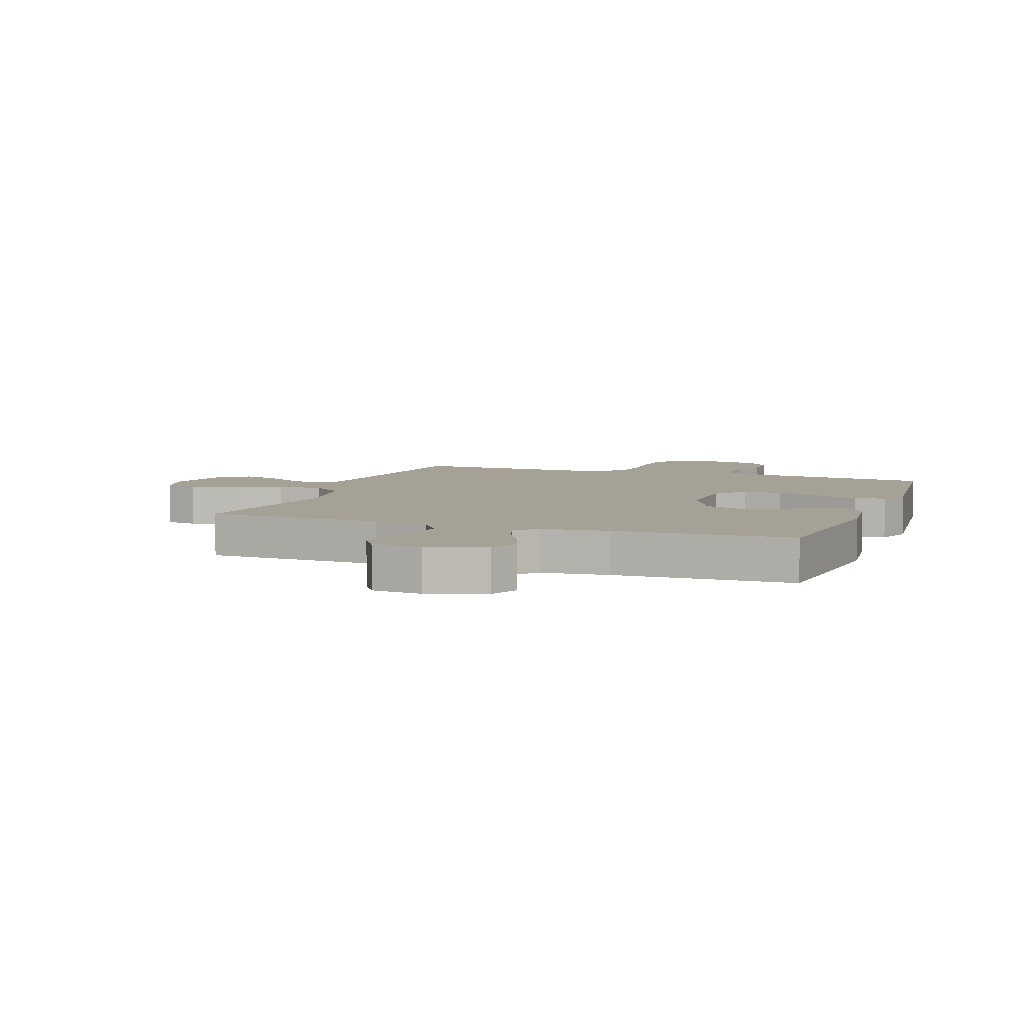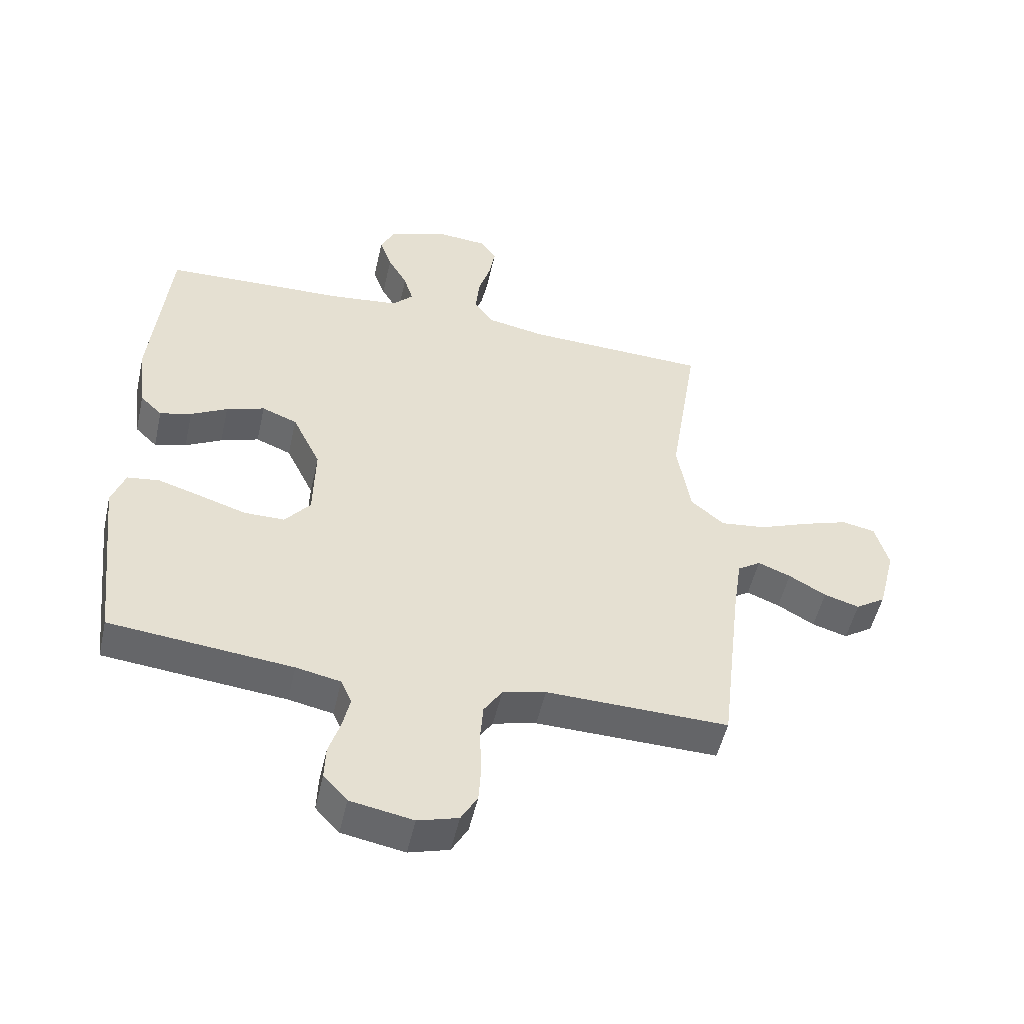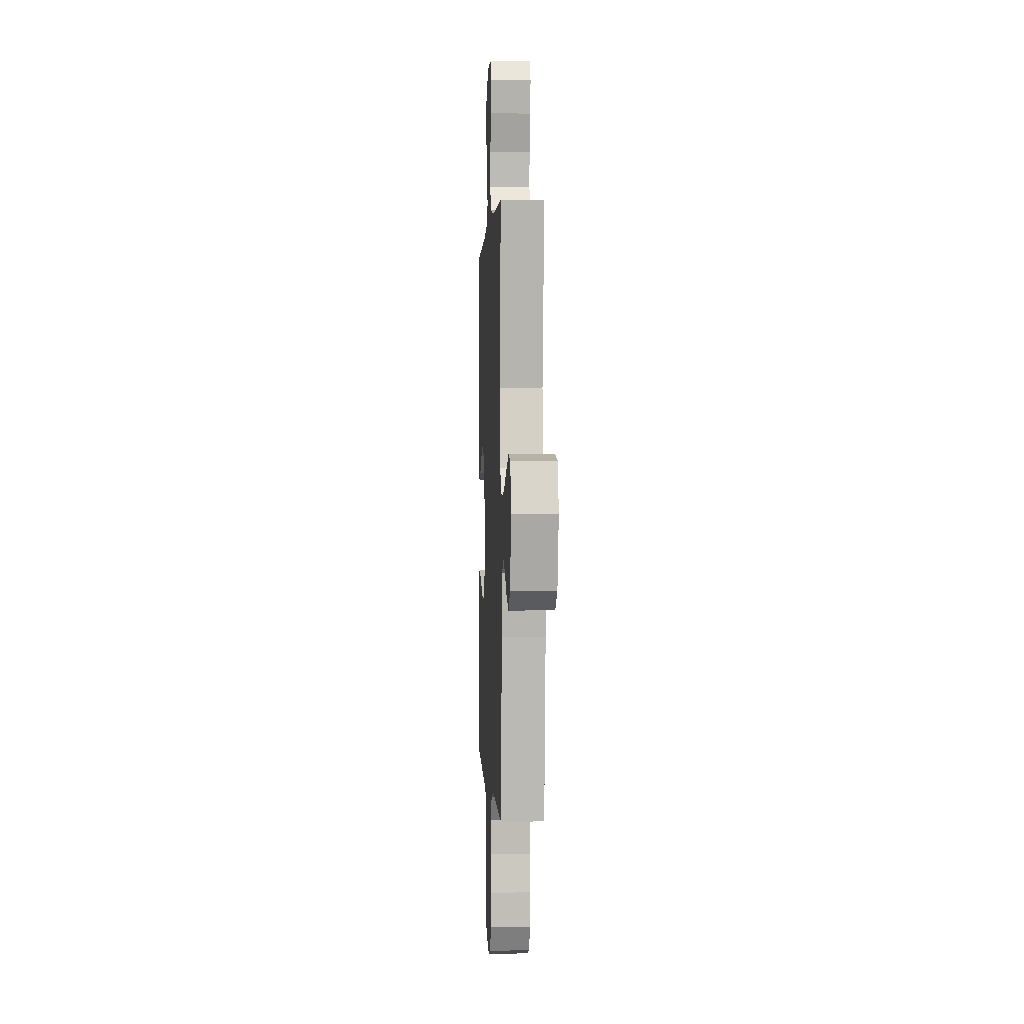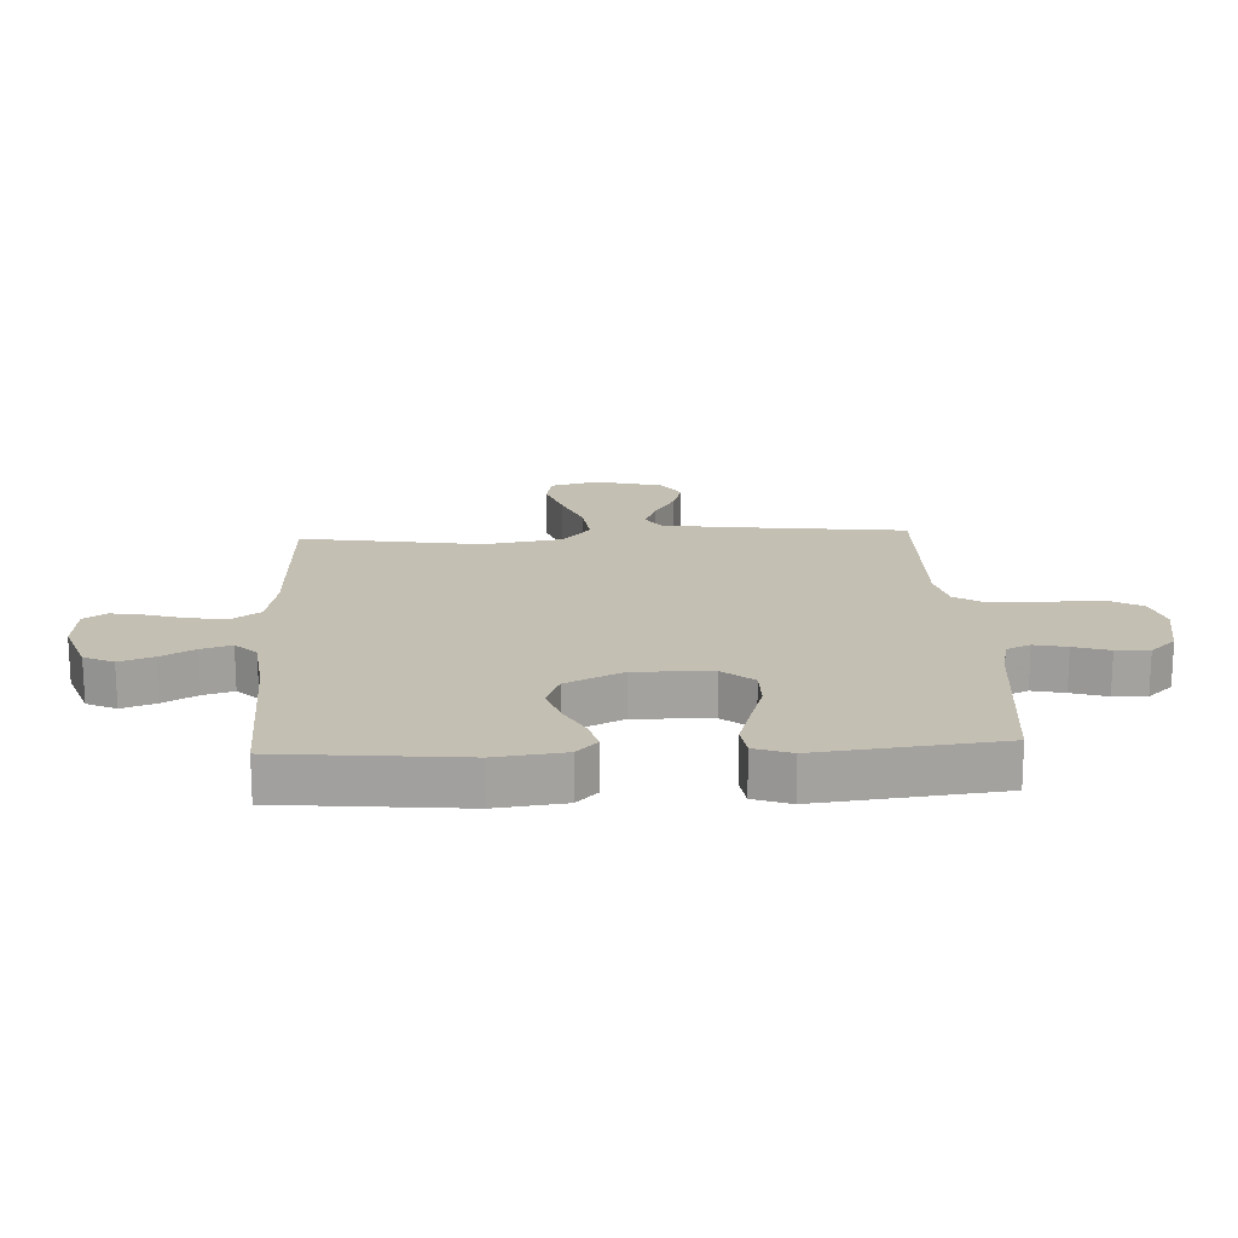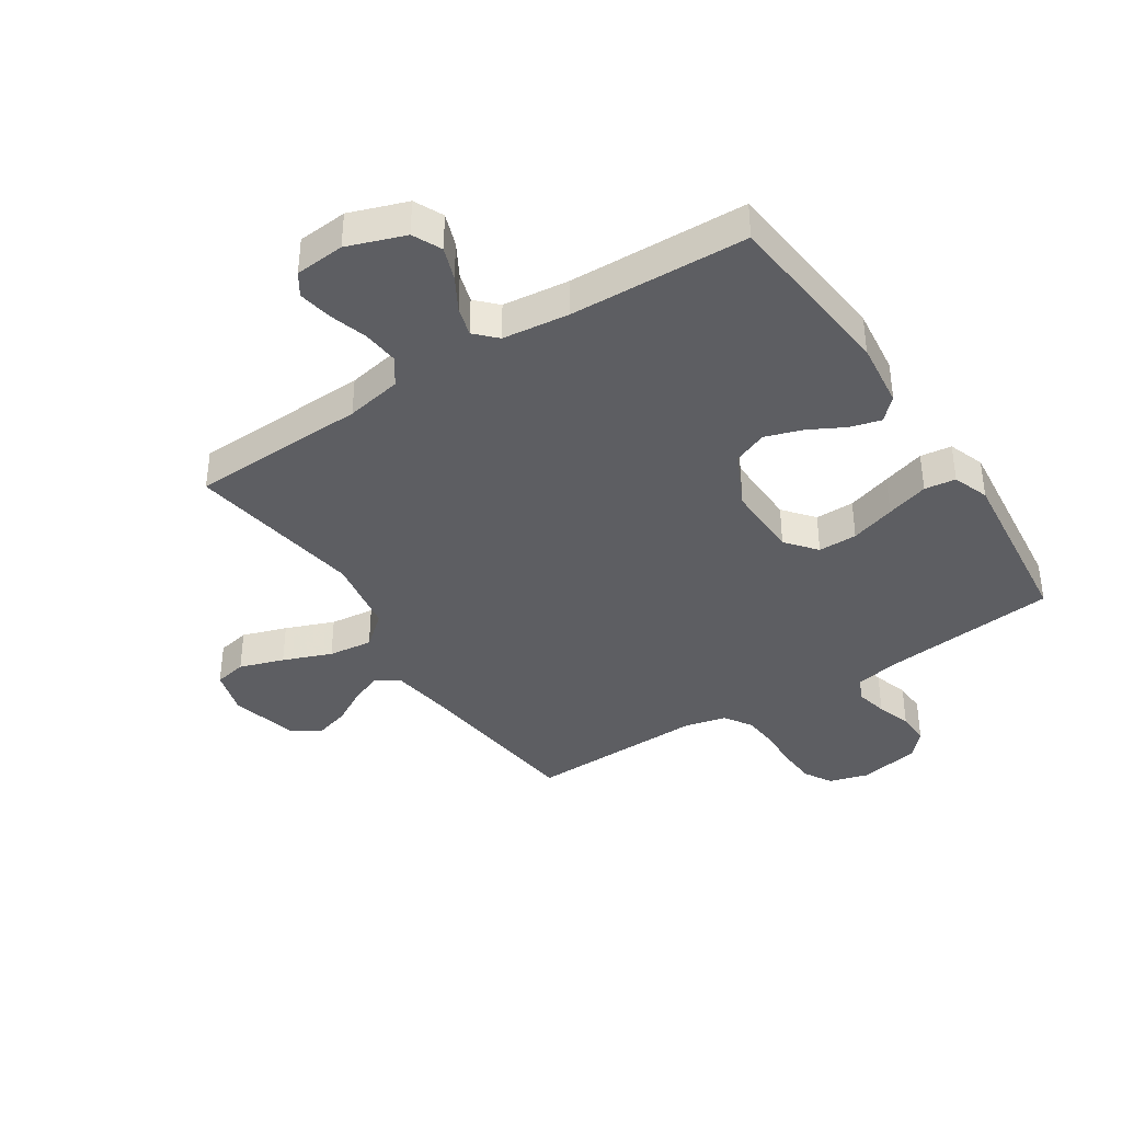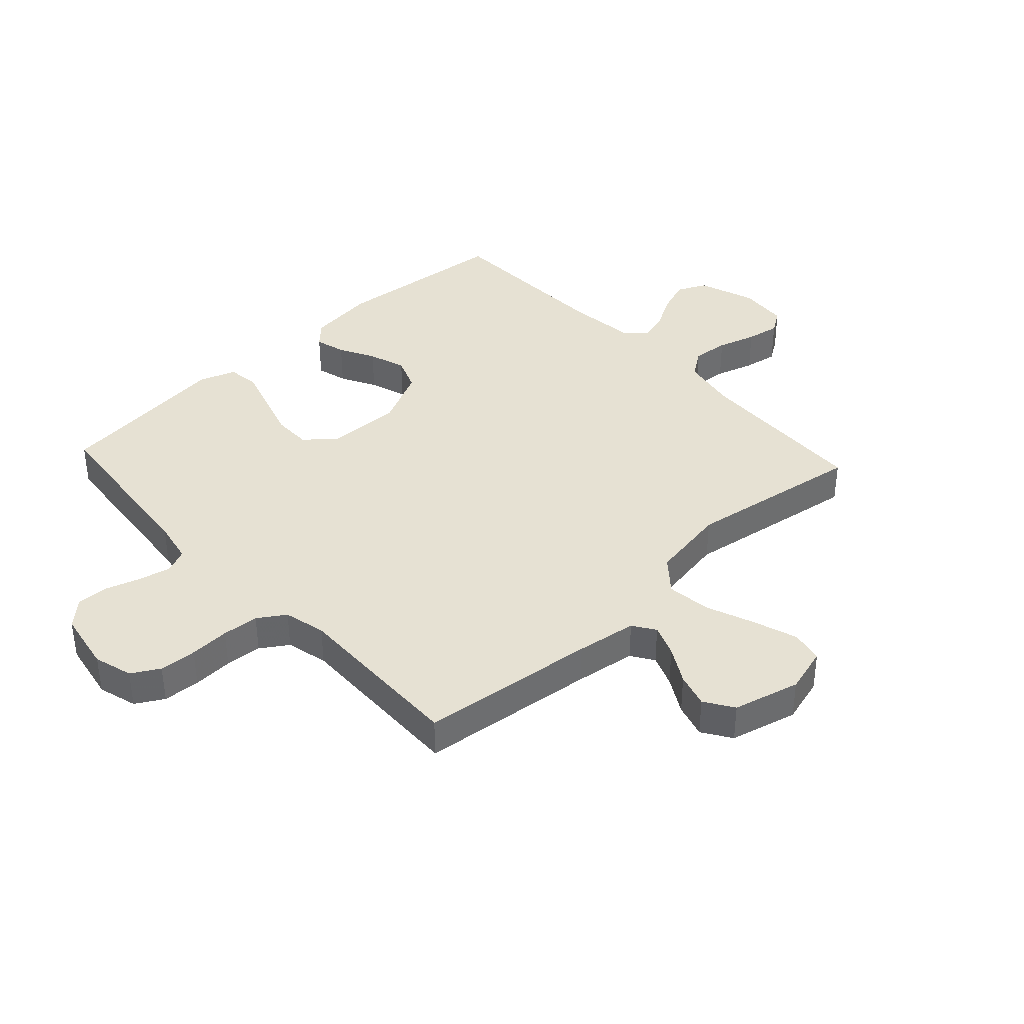
<metadata>
{"format":"obj","ext":"obj","renderer":"f3d","projection":"perspective","resolution":1024,"background":"white","views":[{"elev":6.1,"azim":20.0,"up":"+Y"},{"elev":-51.3,"azim":167.3,"up":"+Z"},{"elev":0.8,"azim":-92.8,"up":"+Z"},{"elev":17.7,"azim":87.1,"up":"+Y"},{"elev":-38.7,"azim":33.1,"up":"+Y"},{"elev":38.8,"azim":-132.8,"up":"+Y"}]}
</metadata>
<code>
v 0.5 0.07 -0.5
v 0.2 0.07 -0.531
v 0.127 0.07 -0.546
v 0.109 0.07 -0.586
v 0.121 0.07 -0.64
v 0.14 0.07 -0.699
v 0.142 0.07 -0.754
v 0.103 0.07 -0.796
v 0 0.07 -0.815
v -0.066 0.07 -0.796
v -0.093 0.07 -0.749
v -0.097 0.07 -0.686
v -0.094 0.07 -0.618
v -0.099 0.07 -0.556
v -0.129 0.07 -0.51
v -0.2 0.07 -0.493
v -0.5 0.07 -0.5
v -0.535 0.07 -0.2
v -0.55 0.07 -0.097
v -0.588 0.07 -0.072
v -0.642 0.07 -0.093
v -0.703 0.07 -0.128
v -0.761 0.07 -0.145
v -0.81 0.07 -0.113
v -0.839 0.07 0
v -0.817 0.07 0.078
v -0.762 0.07 0.089
v -0.687 0.07 0.064
v -0.605 0.07 0.032
v -0.53 0.07 0.023
v -0.475 0.07 0.069
v -0.453 0.07 0.2
v -0.5 0.07 0.5
v -0.2 0.07 0.511
v -0.105 0.07 0.529
v -0.073 0.07 0.574
v -0.079 0.07 0.636
v -0.099 0.07 0.701
v -0.109 0.07 0.758
v -0.084 0.07 0.796
v 0 0.07 0.803
v 0.097 0.07 0.769
v 0.12 0.07 0.72
v 0.1 0.07 0.664
v 0.068 0.07 0.608
v 0.053 0.07 0.558
v 0.087 0.07 0.523
v 0.2 0.07 0.51
v 0.5 0.07 0.5
v 0.529 0.07 0.2
v 0.515 0.07 0.086
v 0.479 0.07 0.051
v 0.427 0.07 0.065
v 0.367 0.07 0.097
v 0.304 0.07 0.118
v 0.246 0.07 0.095
v 0.2 0.07 0
v 0.203 0.07 -0.127
v 0.245 0.07 -0.178
v 0.311 0.07 -0.178
v 0.387 0.07 -0.154
v 0.459 0.07 -0.132
v 0.512 0.07 -0.139
v 0.534 0.07 -0.2
v 0.5 0 -0.5
v 0.2 0 -0.531
v 0.127 0 -0.546
v 0.109 0 -0.586
v 0.121 0 -0.64
v 0.14 0 -0.699
v 0.142 0 -0.754
v 0.103 0 -0.796
v 0 0 -0.815
v -0.066 0 -0.796
v -0.093 0 -0.749
v -0.097 0 -0.686
v -0.094 0 -0.618
v -0.099 0 -0.556
v -0.129 0 -0.51
v -0.2 0 -0.493
v -0.5 0 -0.5
v -0.535 0 -0.2
v -0.55 0 -0.097
v -0.588 0 -0.072
v -0.642 0 -0.093
v -0.703 0 -0.128
v -0.761 0 -0.145
v -0.81 0 -0.113
v -0.839 0 0
v -0.817 0 0.078
v -0.762 0 0.089
v -0.687 0 0.064
v -0.605 0 0.032
v -0.53 0 0.023
v -0.475 0 0.069
v -0.453 0 0.2
v -0.5 0 0.5
v -0.2 0 0.511
v -0.105 0 0.529
v -0.073 0 0.574
v -0.079 0 0.636
v -0.099 0 0.701
v -0.109 0 0.758
v -0.084 0 0.796
v 0 0 0.803
v 0.097 0 0.769
v 0.12 0 0.72
v 0.1 0 0.664
v 0.068 0 0.608
v 0.053 0 0.558
v 0.087 0 0.523
v 0.2 0 0.51
v 0.5 0 0.5
v 0.529 0 0.2
v 0.515 0 0.086
v 0.479 0 0.051
v 0.427 0 0.065
v 0.367 0 0.097
v 0.304 0 0.118
v 0.246 0 0.095
v 0.2 0 0
v 0.203 0 -0.127
v 0.245 0 -0.178
v 0.311 0 -0.178
v 0.387 0 -0.154
v 0.459 0 -0.132
v 0.512 0 -0.139
v 0.534 0 -0.2
f 64 1 2
f 63 64 2
f 62 63 2
f 61 62 2
f 60 61 2
f 59 60 2 3
f 58 59 3 4
f 57 58 4
f 52 53 54
f 51 52 54
f 50 51 54
f 49 50 54
f 48 49 54
f 47 48 54 55
f 46 47 55 56
f 43 44 45
f 42 43 45
f 41 42 45
f 40 41 45
f 39 40 45
f 38 39 45
f 37 38 45
f 36 37 45 46
f 46 56 57
f 36 46 57
f 35 36 57
f 32 33 34
f 35 57 4
f 34 35 4
f 32 34 4
f 31 32 4
f 27 28 29
f 26 27 29
f 25 26 29
f 24 25 29
f 23 24 29
f 22 23 29
f 21 22 29
f 20 21 29 30
f 16 17 18
f 15 16 18 19
f 11 12 13
f 10 11 13
f 9 10 13
f 8 9 13
f 7 8 13
f 6 7 13
f 5 6 13
f 5 13 14
f 4 5 14 15
f 19 20 30 31
f 4 15 19 31
f 66 65 128
f 66 128 127
f 66 127 126
f 66 126 125
f 66 125 124
f 67 66 124 123
f 68 67 123 122
f 68 122 121
f 118 117 116
f 118 116 115
f 118 115 114
f 118 114 113
f 118 113 112
f 119 118 112 111
f 120 119 111 110
f 109 108 107
f 109 107 106
f 109 106 105
f 109 105 104
f 109 104 103
f 109 103 102
f 109 102 101
f 110 109 101 100
f 121 120 110
f 121 110 100
f 121 100 99
f 98 97 96
f 68 121 99
f 68 99 98
f 68 98 96
f 68 96 95
f 93 92 91
f 93 91 90
f 93 90 89
f 93 89 88
f 93 88 87
f 93 87 86
f 93 86 85
f 94 93 85 84
f 82 81 80
f 83 82 80 79
f 77 76 75
f 77 75 74
f 77 74 73
f 77 73 72
f 77 72 71
f 77 71 70
f 77 70 69
f 78 77 69
f 79 78 69 68
f 95 94 84 83
f 95 83 79 68
f 1 65 66 2
f 2 66 67 3
f 3 67 68 4
f 4 68 69 5
f 5 69 70 6
f 6 70 71 7
f 7 71 72 8
f 8 72 73 9
f 9 73 74 10
f 10 74 75 11
f 11 75 76 12
f 12 76 77 13
f 13 77 78 14
f 14 78 79 15
f 15 79 80 16
f 16 80 81 17
f 17 81 82 18
f 18 82 83 19
f 19 83 84 20
f 20 84 85 21
f 21 85 86 22
f 22 86 87 23
f 23 87 88 24
f 24 88 89 25
f 25 89 90 26
f 26 90 91 27
f 27 91 92 28
f 28 92 93 29
f 29 93 94 30
f 30 94 95 31
f 31 95 96 32
f 32 96 97 33
f 33 97 98 34
f 34 98 99 35
f 35 99 100 36
f 36 100 101 37
f 37 101 102 38
f 38 102 103 39
f 39 103 104 40
f 40 104 105 41
f 41 105 106 42
f 42 106 107 43
f 43 107 108 44
f 44 108 109 45
f 45 109 110 46
f 46 110 111 47
f 47 111 112 48
f 48 112 113 49
f 49 113 114 50
f 50 114 115 51
f 51 115 116 52
f 52 116 117 53
f 53 117 118 54
f 54 118 119 55
f 55 119 120 56
f 56 120 121 57
f 57 121 122 58
f 58 122 123 59
f 59 123 124 60
f 60 124 125 61
f 61 125 126 62
f 62 126 127 63
f 63 127 128 64
f 64 128 65 1

</code>
